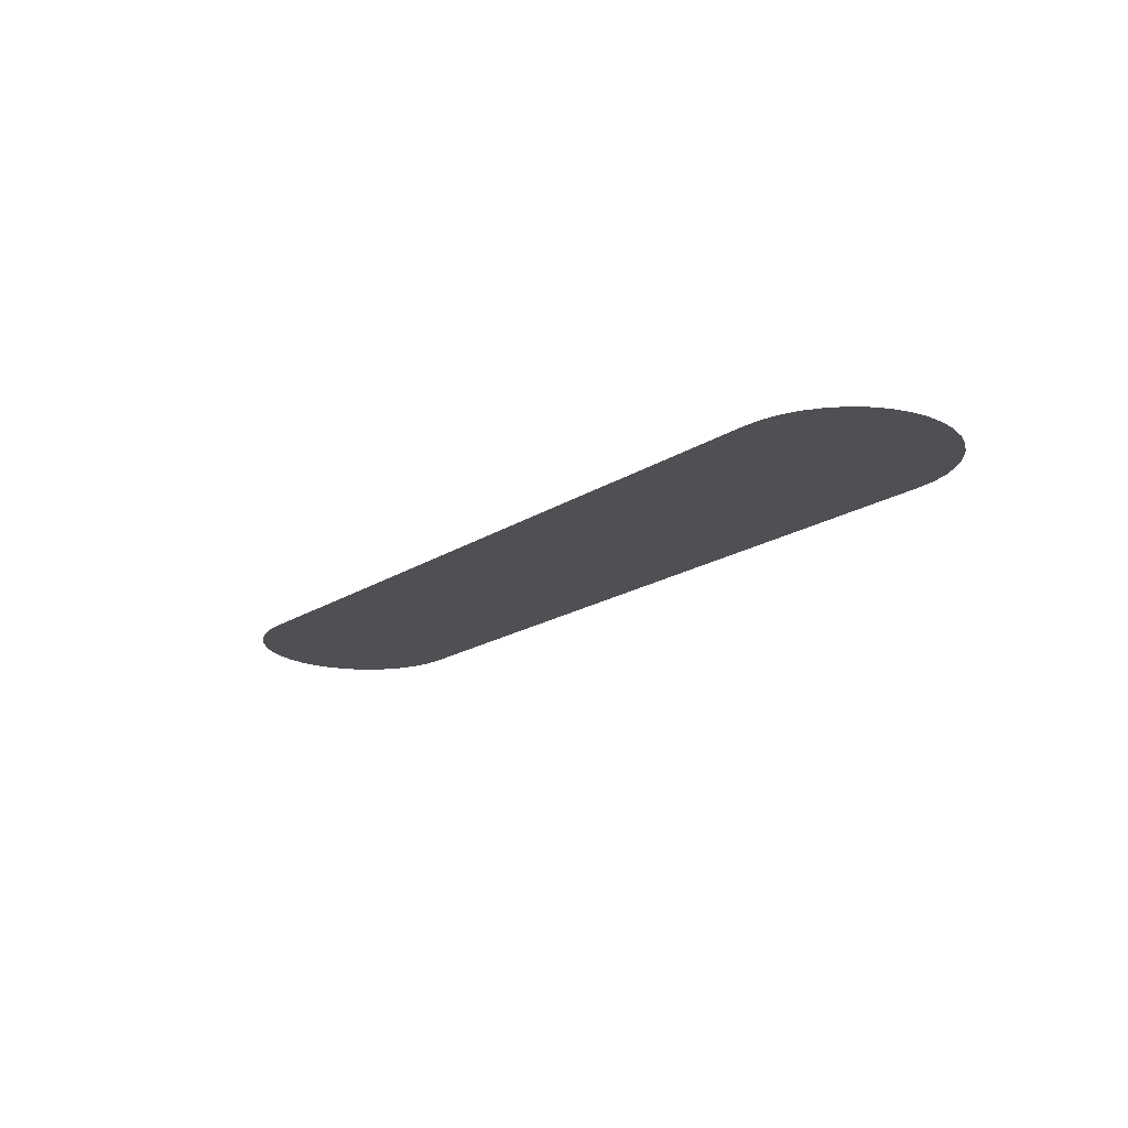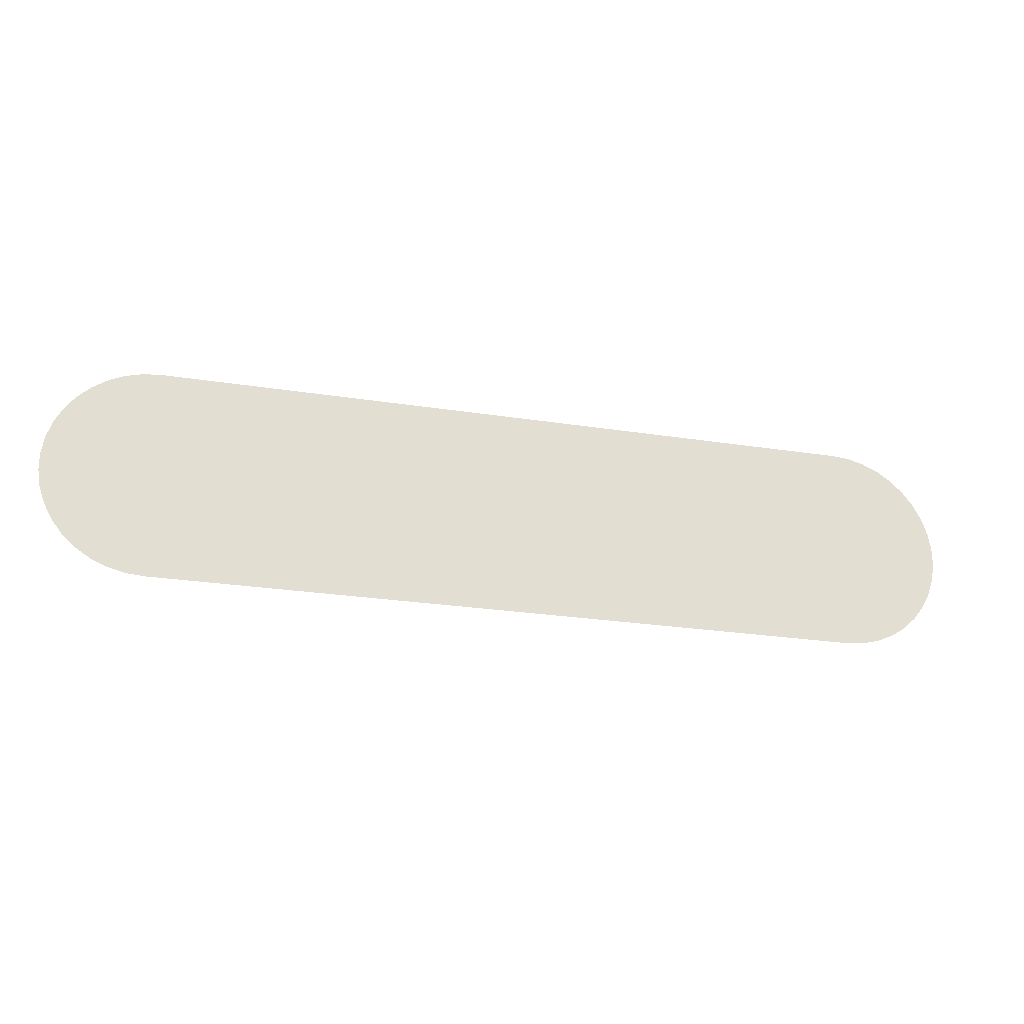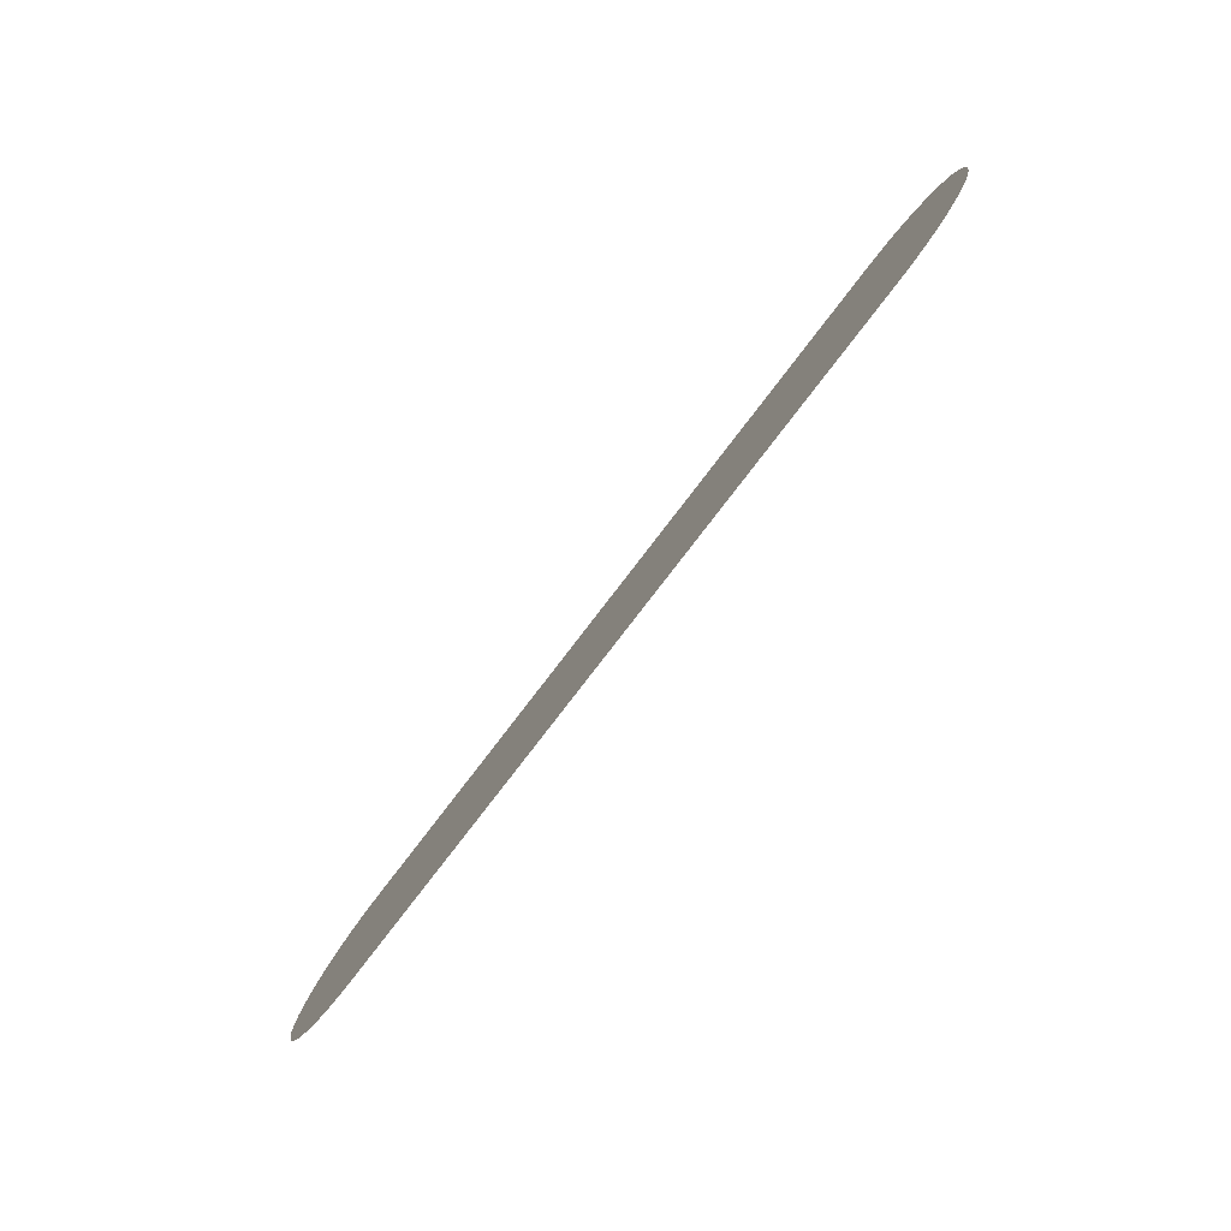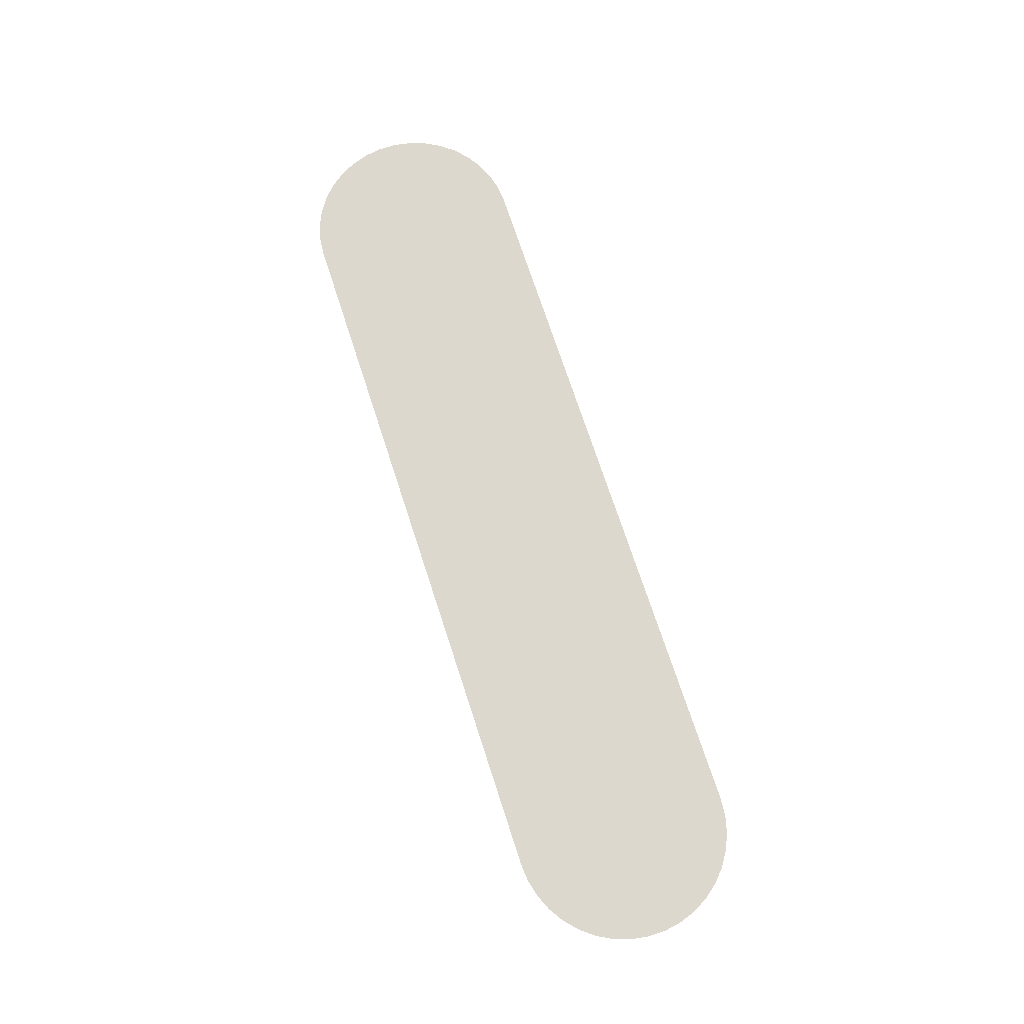
<metadata>
{"format":"obj","ext":"obj","renderer":"f3d","projection":"perspective","resolution":1024,"background":"white","views":[{"elev":-18.8,"azim":50.5,"up":"+Z"},{"elev":-24.2,"azim":-14.8,"up":"+Y"},{"elev":-78.2,"azim":52.6,"up":"+Y"},{"elev":72.4,"azim":71.9,"up":"+Z"}]}
</metadata>
<code>
v -0.5 0.15 0
v -0.5247 0.148 0
v -0.5487 0.1419 0
v -0.5714 0.1319 0
v -0.5921 0.1184 0
v -0.6104 0.1016 0
v -0.6256 0.08204 0
v -0.6374 0.06025 0
v -0.6454 0.03682 0
v -0.6495 0.01239 0
v -0.6495 -0.01239 0
v -0.6454 -0.03682 0
v -0.6374 -0.06025 0
v -0.6256 -0.08204 0
v -0.6104 -0.1016 0
v -0.5921 -0.1184 0
v -0.5714 -0.1319 0
v -0.5487 -0.1419 0
v -0.5247 -0.148 0
v -0.5 -0.15 0
v -0.4655 -0.15 0
v -0.431 -0.15 0
v -0.3966 -0.15 0
v -0.3621 -0.15 0
v -0.3276 -0.15 0
v -0.2931 -0.15 0
v -0.2586 -0.15 0
v -0.2241 -0.15 0
v -0.1897 -0.15 0
v -0.1552 -0.15 0
v -0.1207 -0.15 0
v -0.08621 -0.15 0
v -0.05172 -0.15 0
v -0.01724 -0.15 0
v 0.01724 -0.15 0
v 0.05172 -0.15 0
v 0.08621 -0.15 0
v 0.1207 -0.15 0
v 0.1552 -0.15 0
v 0.1897 -0.15 0
v 0.2241 -0.15 0
v 0.2586 -0.15 0
v 0.2931 -0.15 0
v 0.3276 -0.15 0
v 0.3621 -0.15 0
v 0.3966 -0.15 0
v 0.431 -0.15 0
v 0.4655 -0.15 0
v 0.5 -0.15 0
v 0.5247 -0.148 0
v 0.5487 -0.1419 0
v 0.5714 -0.1319 0
v 0.5921 -0.1184 0
v 0.6104 -0.1016 0
v 0.6256 -0.08204 0
v 0.6374 -0.06025 0
v 0.6454 -0.03682 0
v 0.6495 -0.01239 0
v 0.6495 0.01239 0
v 0.6454 0.03682 0
v 0.6374 0.06025 0
v 0.6256 0.08204 0
v 0.6104 0.1016 0
v 0.5921 0.1184 0
v 0.5714 0.1319 0
v 0.5487 0.1419 0
v 0.5247 0.148 0
v 0.5 0.15 0
v 0.4655 0.15 0
v 0.431 0.15 0
v 0.3966 0.15 0
v 0.3621 0.15 0
v 0.3276 0.15 0
v 0.2931 0.15 0
v 0.2586 0.15 0
v 0.2241 0.15 0
v 0.1897 0.15 0
v 0.1552 0.15 0
v 0.1207 0.15 0
v 0.08621 0.15 0
v 0.05172 0.15 0
v 0.01724 0.15 0
v -0.01724 0.15 0
v -0.05172 0.15 0
v -0.08621 0.15 0
v -0.1207 0.15 0
v -0.1552 0.15 0
v -0.1897 0.15 0
v -0.2241 0.15 0
v -0.2586 0.15 0
v -0.2931 0.15 0
v -0.3276 0.15 0
v -0.3621 0.15 0
v -0.3966 0.15 0
v -0.431 0.15 0
v -0.4655 0.15 0
v -0.5203 -0.08022 0
v 0.5203 -0.08022 0
v -0.5203 0.08022 0
v -0.5828 1.041e-17 0
v -0.5734 -0.0571 0
v -0.5463 -0.1056 0
v -0.5095 -0.1149 0
v 0.5463 -0.1056 0
v 0.5737 -0.03986 0
v 0.5095 -0.1149 0
v -0.5463 0.1056 0
v -0.5095 0.1149 0
v -0.6137 -0.01898 0
v -0.5897 0.04856 0
v -0.6137 0.01898 0
v 0.5771 -0.08375 0
v 0.6087 -0.01814 0
v 0.556 0.06088 0
v -0.5773 0.08393 0
v 0.6128 0.01883 0
v 0.591 0.07083 0
v 0.5631 0.09654 0
v 0.5279 0.1103 0
v -0.3793 -0.05711 0
v -0.2069 -0.05711 0
v -0.03448 -0.05711 0
v 0.1379 -0.05711 0
v 0.3448 -0.05711 0
v -0.4483 -0.08323 0
v 0.445 -0.07582 0
v -0.445 0.07582 0
v 0.5819 0.03642 0
v 0.4483 0.05711 0
v -0.3793 -0.1052 0
v -0.3103 -0.07955 0
v -0.1724 -0.09875 0
v -0.1379 0.05711 0
v -0.2759 0.05711 0
v -0.2414 -0.09875 0
v 2.776e-17 -0.09875 0
v 0.03448 0.05711 0
v -0.06897 -0.09875 0
v 0.1724 -0.09875 0
v 0.2414 0.05711 0
v 0.1034 -0.09875 0
v 0.2759 -0.07955 0
v 0.3448 -0.1052 0
v -0.4483 -0.1188 0
v -0.4846 -0.08813 0
v 0.4483 -0.1148 0
v 0.4821 -0.08737 0
v -0.4483 0.1148 0
v -0.4821 0.08737 0
v -0.3793 0.08586 0
v 0.5266 0.003813 0
v 0.4483 0.1052 0
v 0.3793 0.07955 0
v -0.3103 -0.1169 0
v -0.1379 0.1052 0
v -0.2069 0.07955 0
v -0.06897 0.07955 0
v -0.2759 0.1052 0
v 0.03448 0.1052 0
v 0.1034 0.07955 0
v 0.2414 0.1052 0
v 0.2759 -0.1169 0
v -0.416 -0.101 0
v -0.4776 -0.003058 0
v -0.3793 0.1202 0
v 0.5495 0.0281 0
v 0.3793 0.1169 0
v 0.3103 0.08313 0
v -0.2069 0.1169 0
v -0.06897 0.1169 0
v 0.1034 0.1169 0
v 0.1724 0.08313 0
v -0.4163 -0.06347 0
v -0.4717 -0.04636 0
v -0.4127 0.1031 0
v 0.5023 0.05452 0
v 0.5612 -0.006006 0
v 0.3103 0.1188 0
v 0.1724 0.1188 0
v 0.278 0.101 0
v 0.3444 0.101 0
v 0.1384 0.101 0
v 0.2047 0.101 0
v 0.2784 0.06341 0
v 0.2044 0.06341 0
v 0.6005 -0.05984 0
v 0.5498 -0.06381 0
v 0.5355 -0.03094 0
v 0.4773 -0.02732 0
v -0.5506 0.05465 0
v 0.4789 -0.1216 0
v 0.3999 -0.09929 0
v -0.4789 0.1216 0
v -0.2784 -0.09822 0
v -0.2651 -0.0387 0
v -0.2812 -0.06634 0
v -0.3165 -0.02716 0
v -0.3426 -0.09822 0
v 0.3082 -0.09822 0
v -0.4757 0.04236 0
v 0.4116 0.09822 0
v -0.2392 0.09822 0
v -0.1746 0.09822 0
v -0.1013 0.09822 0
v 0.07114 0.09822 0
v -0.4091 0.005153 0
v -0.5188 -0.03067 0
v 0.2715 -0.00797 0
v 0.1517 0.01386 0
v 0.4709 -0.05805 0
v -0.3425 -0.06119 0
v 0.308 -0.06119 0
v 0.3213 -0.01294 0
v 0.2766 -0.04358 0
v 0.2058 -0.03561 0
v 0.2423 -0.03036 0
v 0.232 0.01327 0
v -0.5142 0.04226 0
v 0.4115 0.06119 0
v 0.3679 0.02226 0
v 0.3832 0.049 0
v 0.3437 0.05951 0
v 0.4156 0.01279 0
v -0.2391 0.06119 0
v -0.2522 0.01127 0
v -0.1961 0.02323 0
v -0.2111 0.04954 0
v -0.1745 0.053 0
v -0.1011 0.06119 0
v -0.1105 -0.02203 0
v -0.0526 0.01356 0
v -0.1153 0.02064 0
v -0.07012 0.04424 0
v -0.1558 0.01677 0
v -0.01817 0.05356 0
v 0.07129 0.06119 0
v 0.06188 -0.02203 0
v 0.1088 0.03288 0
v 0.05715 0.02064 0
v -0.4408 -0.02013 0
v -0.403 -0.03019 0
v -0.3602 -0.01641 0
v 0.1714 0.04571 0
v -0.5441 0.01405 0
v -0.0856 0.002331 0
v -0.07139 -0.03715 0
v -0.1823 -0.01953 0
v 0.01073 0.01706 0
v 0.08871 0.002541 0
v 0.1008 -0.0376 0
v 0.1376 0.06301 0
v 0.1919 0.01108 0
v -0.5533 -0.02073 0
v -0.5102 0.008054 0
v -0.1063 -0.06937 0
v -0.06407 -0.06771 0
v -0.03853 -0.02049 0
v -0.02047 0.006905 0
v 0.009641 -0.0326 0
v 0.06537 -0.06976 0
v 0.1086 -0.0679 0
v 0.134 -0.01952 0
v 0.2108 0.03423 0
v 0.1683 -0.03494 0
v 0.1684 -0.06697 0
v -0.5754 -0.09 0
v -0.6057 -0.05096 0
v 0.6103 0.04833 0
v 0.4878 0.1118 0
v 0.507 0.08616 0
v 0.4731 0.08077 0
v -0.3249 0.08113 0
v 0.5052 -0.0486 0
v 0.3993 -0.04308 0
v 0.4383 -0.03519 0
v 0.4514 0.0003945 0
v 0.4143 -0.01716 0
v 0.4887 0.009236 0
v 0.4642 0.02954 0
v 0.3701 -0.08113 0
v 0.3742 -0.1196 0
v -0.4355 0.0362 0
v -0.4496 0.009123 0
v -0.3934 0.04521 0
v -0.4131 0.07078 0
v -0.3755 0.0151 0
v -0.352 0.04947 0
v -0.3129 0.04351 0
v -0.3373 0.01416 0
v -0.2846 0.02355 0
v -0.5011 -0.05602 0
v -0.5408 -0.05478 0
v 0.3 0.02531 0
v 0.3337 0.01906 0
v 0.3138 0.05267 0
v 0.3627 -0.01926 0
v 0.3878 -0.00134 0
v -0.2277 -0.0217 0
v -0.2221 0.007993 0
v 0.006418 0.08113 0
v -0.0002586 0.1173 0
v -0.03148 0.09019 0
v -0.03448 0.1225 0
v -0.1651 -0.05762 0
v -0.1397 -0.08334 0
v -0.1379 -0.1189 0
v -0.1466 -0.02638 0
v 0.008832 0.04525 0
v -0.001353 -0.06478 0
v 0.03102 -0.0805 0
v 0.03448 -0.1173 0
v 0.03191 -0.008244 0
v 0.03987 -0.04763 0
v -0.2945 0.08113 0
v 0.4138 -0.07103 0
v -0.3081 0.002964 0
v 0.2642 0.02933 0
v -0.1044 -0.1054 0
v 0.06827 -0.1055 0
v -0.2778 -0.008762 0
v -0.2069 -0.1157 0
v -0.1999 -0.08639 0
v -0.03448 -0.1157 0
v -0.02746 -0.08639 0
v 0.1379 -0.1157 0
v 0.145 -0.08639 0
v -0.241 -0.06393 0
v -0.3116 0.1161 0
v -0.3453 0.1204 0
v -0.3513 0.09235 0
v 0.2256 -0.09683 0
v 0.2283 -0.06217 0
v 0.1994 -0.07735 0
v 0.2448 -0.1217 0
v 0.1997 -0.1181 0
f 103 102 19
f 260 319 141
f 262 238 249
f 16 266 15
f 18 19 102
f 216 332 214
f 42 162 334
f 97 102 103
f 219 129 201
f 163 23 130
f 15 267 14
f 144 125 145
f 22 23 163
f 267 15 266
f 266 17 102
f 281 46 192
f 333 335 331
f 102 17 18
f 124 212 199
f 12 267 109
f 22 163 144
f 214 213 208
f 174 145 125
f 255 318 138
f 229 233 157
f 175 95 148
f 27 28 135
f 309 310 313
f 141 319 37
f 321 28 29
f 161 185 140
f 25 26 154
f 30 132 29
f 154 26 194
f 194 327 196
f 135 321 322
f 33 323 138
f 328 329 272
f 235 233 231
f 138 323 324
f 194 196 131
f 138 32 33
f 36 311 35
f 120 130 198
f 335 41 334
f 35 136 34
f 10 11 111
f 9 10 111
f 274 315 275
f 3 107 2
f 8 9 111
f 8 110 7
f 107 108 2
f 103 21 144
f 11 12 109
f 104 106 50
f 108 107 99
f 7 110 115
f 292 291 207
f 107 115 190
f 102 292 266
f 111 11 109
f 3 4 107
f 97 292 102
f 108 1 2
f 109 100 111
f 148 193 149
f 207 244 253
f 144 21 22
f 148 95 96
f 94 175 165
f 52 53 104
f 117 268 62
f 196 197 131
f 93 165 329
f 63 117 62
f 165 93 94
f 112 53 54
f 49 106 191
f 133 155 203
f 89 169 88
f 4 5 107
f 108 99 149
f 86 87 155
f 86 155 204
f 1 108 193
f 87 88 203
f 6 7 115
f 158 90 91
f 106 98 147
f 170 85 204
f 20 21 103
f 303 170 302
f 103 19 20
f 141 37 38
f 138 318 32
f 31 306 30
f 325 38 39
f 40 139 39
f 27 135 194
f 173 163 130
f 326 261 141
f 224 299 227
f 141 325 326
f 199 44 143
f 210 147 273
f 71 201 70
f 333 332 215
f 167 181 153
f 166 128 114
f 175 285 150
f 146 192 47
f 166 177 128
f 199 162 43
f 198 25 154
f 42 43 162
f 146 191 147
f 124 143 280
f 187 105 188
f 106 49 50
f 51 52 104
f 174 240 164
f 192 46 47
f 104 50 51
f 97 103 145
f 106 104 98
f 53 112 104
f 139 325 39
f 79 80 171
f 186 105 112
f 57 58 113
f 84 85 170
f 132 321 29
f 57 113 56
f 136 323 34
f 112 54 186
f 44 45 143
f 47 48 146
f 218 200 149
f 113 105 186
f 100 109 267
f 302 157 235
f 81 82 159
f 190 99 107
f 100 110 111
f 205 171 80
f 171 182 79
f 8 111 110
f 159 205 81
f 115 5 6
f 187 112 105
f 183 76 77
f 75 76 161
f 59 116 58
f 119 67 68
f 201 129 152
f 72 73 181
f 66 119 118
f 161 180 75
f 116 59 60
f 179 78 182
f 186 54 55
f 118 64 65
f 118 117 64
f 269 69 152
f 119 66 67
f 63 64 117
f 116 113 58
f 25 198 24
f 23 24 130
f 118 114 117
f 114 118 119
f 107 5 115
f 72 167 71
f 269 119 68
f 268 60 61
f 69 70 152
f 177 113 116
f 268 116 60
f 128 117 114
f 177 116 128
f 268 128 116
f 65 66 118
f 270 269 271
f 104 112 187
f 115 110 190
f 202 169 89
f 138 324 256
f 247 307 234
f 267 12 13
f 144 145 103
f 163 173 125
f 191 146 48
f 146 126 192
f 273 98 187
f 146 147 126
f 193 148 96
f 285 175 127
f 190 218 99
f 148 149 127
f 127 200 282
f 314 328 272
f 151 166 176
f 147 210 126
f 201 71 167
f 270 271 176
f 178 73 74
f 294 222 295
f 26 27 194
f 198 154 131
f 203 88 169
f 229 204 133
f 90 158 202
f 202 224 156
f 157 204 229
f 235 308 300
f 328 91 92
f 134 224 202
f 301 82 83
f 236 205 137
f 209 243 251
f 179 77 78
f 183 77 179
f 180 161 184
f 43 44 199
f 142 331 334
f 173 130 120
f 125 144 163
f 200 127 149
f 174 291 145
f 94 95 175
f 330 329 165
f 176 166 114
f 177 166 151
f 181 73 178
f 201 167 153
f 74 180 178
f 168 180 184
f 89 90 202
f 203 169 156
f 85 86 204
f 235 300 302
f 80 81 205
f 251 182 160
f 264 252 209
f 185 161 183
f 241 173 120
f 240 173 241
f 173 174 125
f 174 164 207
f 127 175 148
f 150 165 175
f 270 114 119
f 279 129 223
f 177 151 188
f 113 177 105
f 74 75 180
f 181 178 168
f 78 79 182
f 183 179 172
f 184 161 140
f 168 178 180
f 181 168 222
f 72 181 167
f 160 182 171
f 172 179 182
f 183 172 185
f 76 183 161
f 140 217 317
f 208 213 293
f 243 185 172
f 263 252 217
f 55 56 186
f 113 186 56
f 105 177 188
f 104 187 98
f 189 273 151
f 187 188 273
f 189 278 276
f 221 223 219
f 100 244 110
f 244 218 190
f 49 191 48
f 147 191 106
f 192 126 315
f 45 281 143
f 1 193 96
f 149 193 108
f 135 322 327
f 131 154 194
f 227 156 224
f 211 120 198
f 327 194 135
f 197 196 195
f 320 290 316
f 288 134 314
f 198 131 211
f 24 198 130
f 124 199 143
f 142 162 199
f 218 149 99
f 164 240 283
f 201 153 219
f 70 201 152
f 134 202 158
f 156 169 202
f 203 156 228
f 87 203 155
f 133 204 155
f 157 170 204
f 137 205 159
f 160 171 205
f 241 120 242
f 284 285 282
f 254 164 200
f 266 292 101
f 243 252 263
f 212 142 199
f 251 238 209
f 236 160 205
f 273 147 98
f 210 189 275
f 131 197 211
f 242 211 197
f 213 212 124
f 214 212 213
f 223 129 219
f 317 184 140
f 214 208 216
f 142 212 214
f 217 216 208
f 264 265 215
f 317 208 293
f 216 215 332
f 263 140 185
f 215 216 217
f 110 244 190
f 200 218 254
f 153 222 221
f 219 153 221
f 124 296 213
f 274 124 280
f 153 181 222
f 223 221 220
f 184 293 295
f 220 221 222
f 296 220 294
f 223 277 276
f 134 225 224
f 156 227 228
f 134 288 290
f 195 327 298
f 225 320 298
f 304 247 121
f 299 224 225
f 228 227 226
f 228 226 234
f 228 133 203
f 232 229 133
f 233 232 245
f 133 234 232
f 256 255 138
f 245 246 257
f 248 239 137
f 133 228 234
f 245 232 230
f 232 233 229
f 258 259 248
f 247 234 226
f 232 234 307
f 300 137 159
f 157 233 235
f 236 137 239
f 160 236 238
f 258 235 231
f 261 260 141
f 239 238 236
f 238 239 249
f 248 137 308
f 239 237 249
f 173 240 174
f 283 206 282
f 120 211 242
f 240 241 206
f 272 287 288
f 241 242 286
f 182 251 172
f 243 209 252
f 253 244 100
f 254 207 164
f 246 245 230
f 233 245 231
f 246 230 255
f 246 122 257
f 247 299 298
f 322 304 121
f 231 245 257
f 239 248 312
f 237 250 249
f 250 262 249
f 250 237 260
f 262 250 123
f 238 251 160
f 172 251 243
f 264 209 262
f 215 217 252
f 100 101 253
f 292 253 101
f 218 244 254
f 207 254 244
f 307 304 305
f 306 318 305
f 122 246 256
f 255 256 246
f 259 257 122
f 258 257 259
f 258 248 308
f 231 257 258
f 309 259 122
f 312 259 313
f 313 260 237
f 311 319 310
f 123 250 261
f 260 261 250
f 264 262 123
f 262 209 238
f 140 263 217
f 243 263 185
f 265 264 123
f 252 264 215
f 326 265 123
f 335 333 139
f 101 267 266
f 17 266 16
f 14 267 13
f 100 267 101
f 62 268 61
f 128 268 117
f 69 269 68
f 152 129 271
f 114 270 176
f 119 269 270
f 152 271 269
f 271 129 279
f 150 284 287
f 134 158 314
f 151 273 188
f 210 273 189
f 126 210 275
f 297 296 274
f 276 275 189
f 277 275 276
f 189 151 278
f 223 276 279
f 297 223 220
f 274 275 277
f 151 176 278
f 176 271 279
f 276 278 279
f 176 279 278
f 281 280 143
f 280 192 315
f 46 281 45
f 280 281 192
f 283 200 164
f 282 206 284
f 206 283 240
f 200 283 282
f 286 206 241
f 284 206 286
f 282 285 127
f 150 285 284
f 316 289 197
f 287 272 330
f 284 286 287
f 286 242 289
f 287 286 289
f 134 290 225
f 197 289 242
f 287 289 288
f 316 288 289
f 195 298 320
f 145 291 97
f 174 207 291
f 291 292 97
f 253 292 207
f 294 293 213
f 168 295 222
f 296 294 213
f 222 294 220
f 184 295 168
f 294 295 293
f 124 274 296
f 297 274 277
f 223 297 277
f 220 296 297
f 121 247 298
f 299 247 226
f 227 299 226
f 225 298 299
f 159 301 300
f 170 157 302
f 82 301 159
f 83 84 303
f 300 301 302
f 83 303 301
f 170 303 84
f 301 303 302
f 132 305 304
f 307 255 230
f 132 30 306
f 307 305 255
f 32 318 31
f 132 306 305
f 307 230 232
f 247 304 307
f 300 308 137
f 258 308 235
f 324 309 122
f 310 309 136
f 136 35 311
f 310 260 313
f 37 319 36
f 136 311 310
f 239 312 237
f 248 259 312
f 312 313 237
f 313 259 309
f 328 314 158
f 288 314 272
f 275 315 126
f 280 315 274
f 320 197 195
f 288 316 290
f 208 317 217
f 184 317 293
f 305 318 255
f 318 306 31
f 310 319 260
f 319 311 36
f 290 320 225
f 197 320 316
f 322 321 132
f 28 321 135
f 304 322 132
f 322 121 327
f 34 323 33
f 324 323 136
f 309 324 136
f 256 324 122
f 326 325 139
f 38 325 141
f 265 326 139
f 261 326 123
f 298 327 121
f 196 327 195
f 91 328 158
f 92 93 329
f 165 150 330
f 92 329 328
f 287 330 150
f 272 329 330
f 41 42 334
f 214 332 142
f 333 215 265
f 142 332 331
f 139 333 265
f 331 332 333
f 142 334 162
f 334 331 335
f 139 40 335
f 41 335 40

</code>
